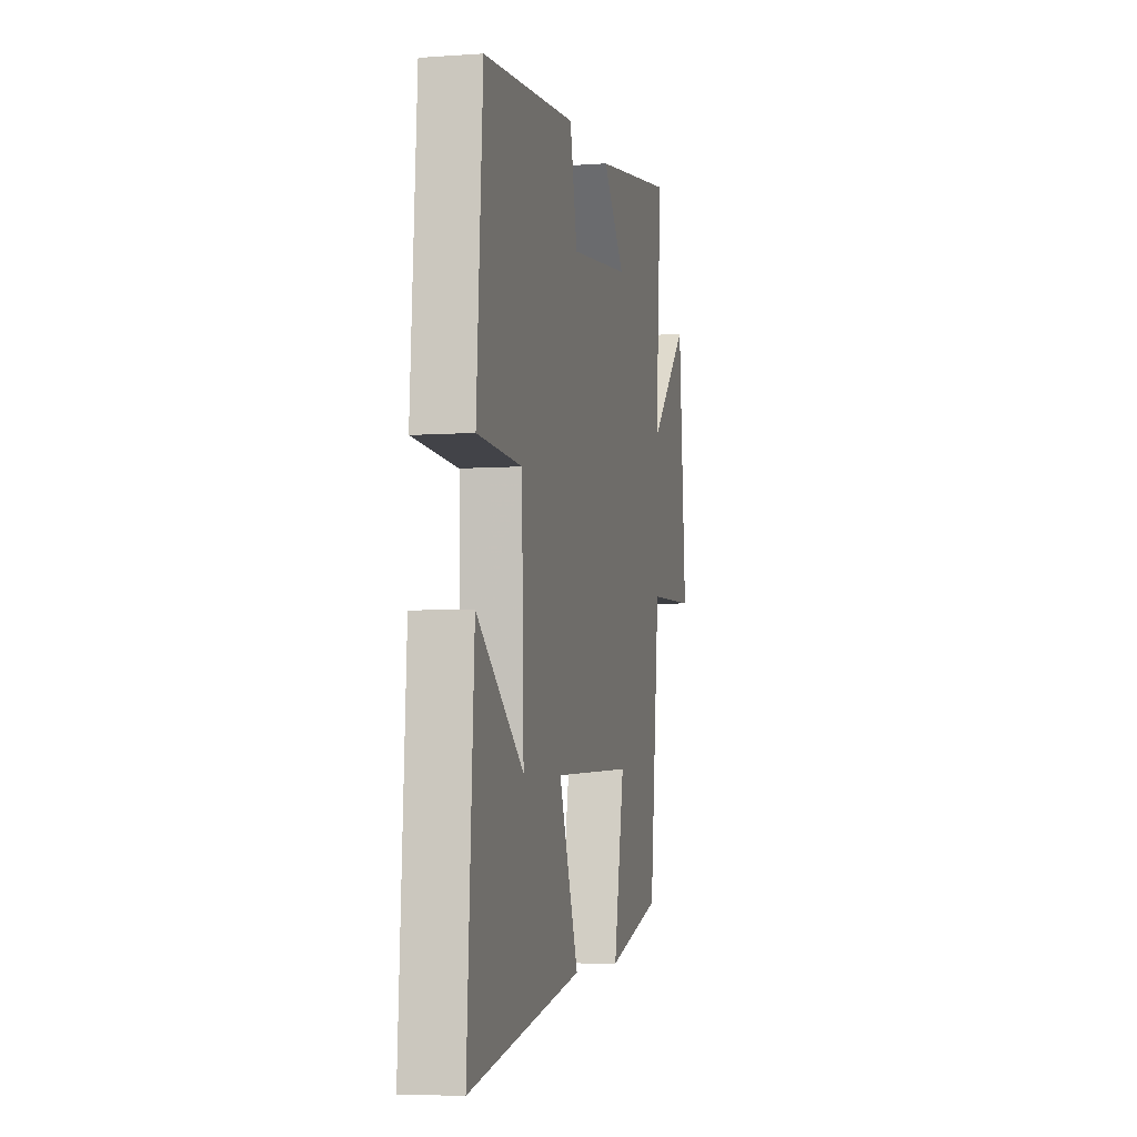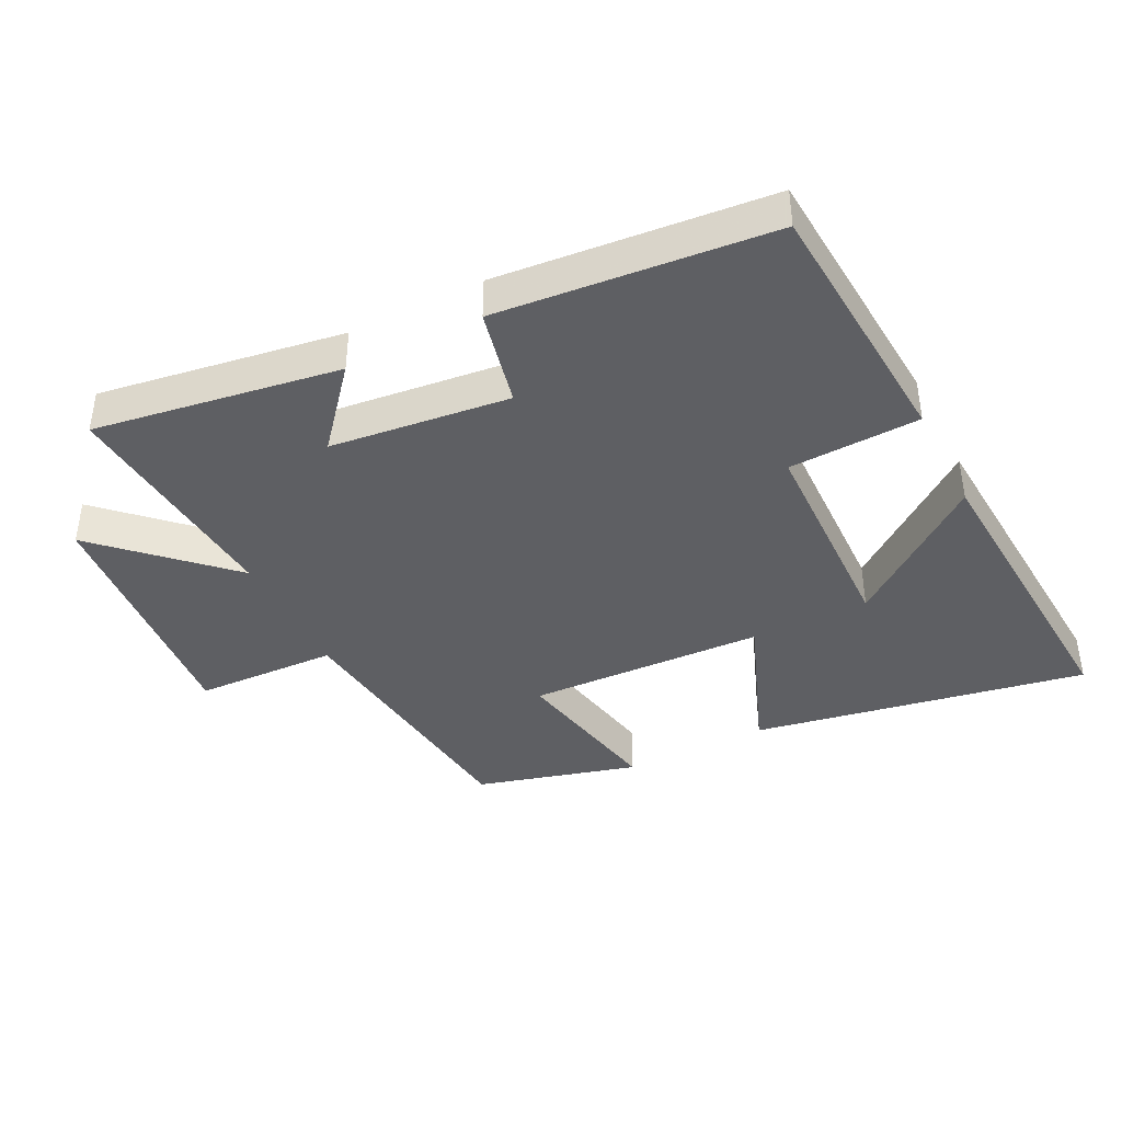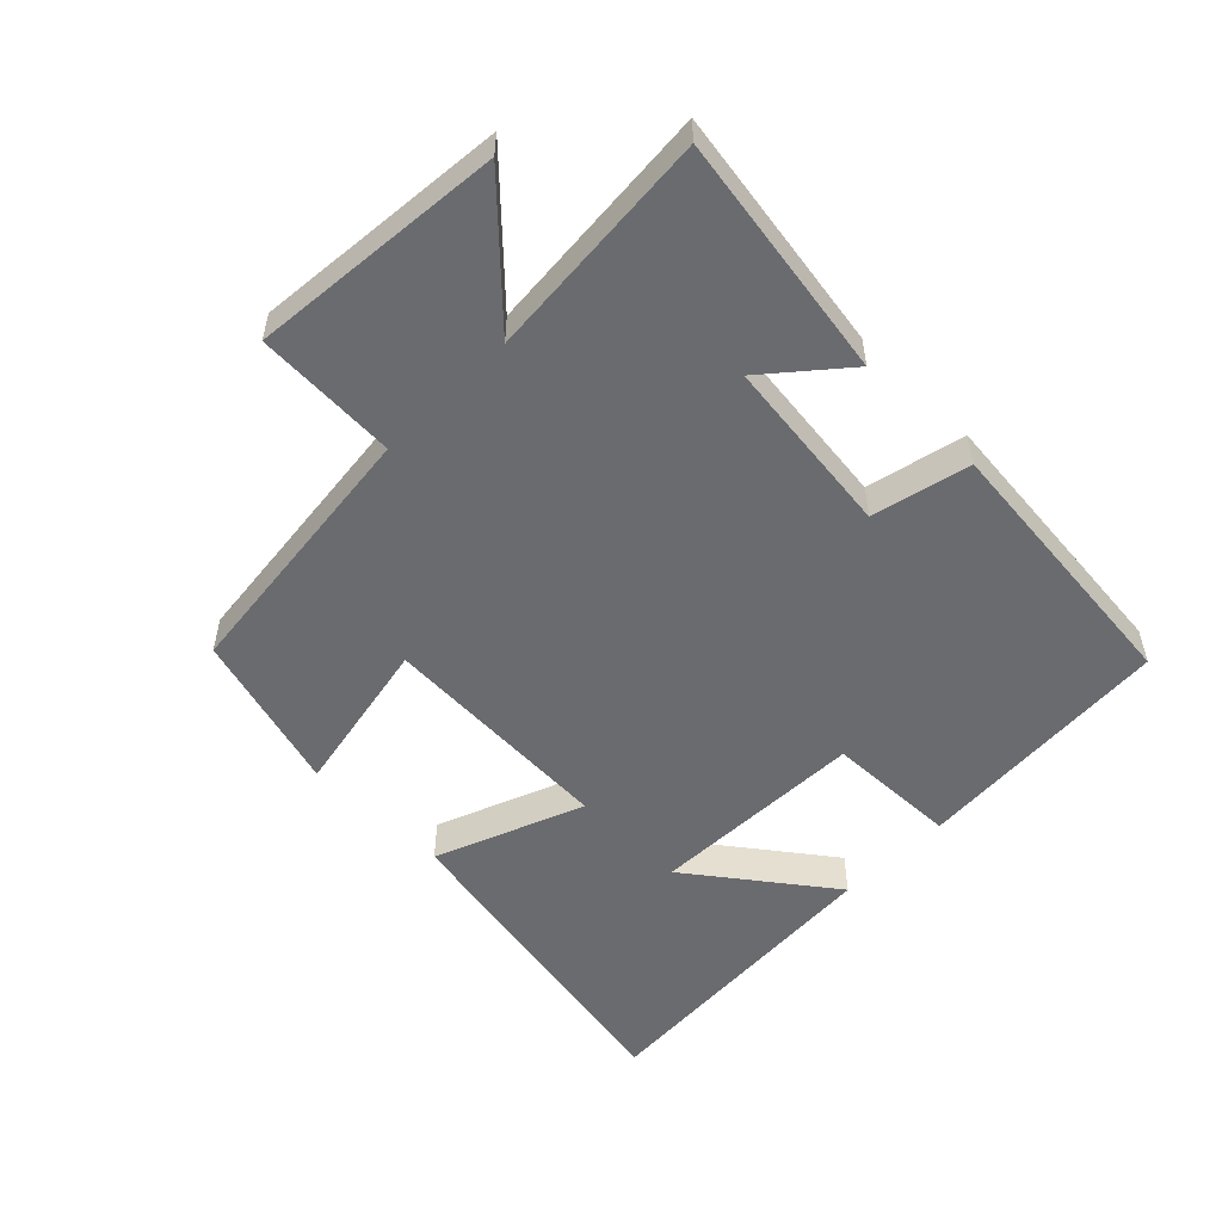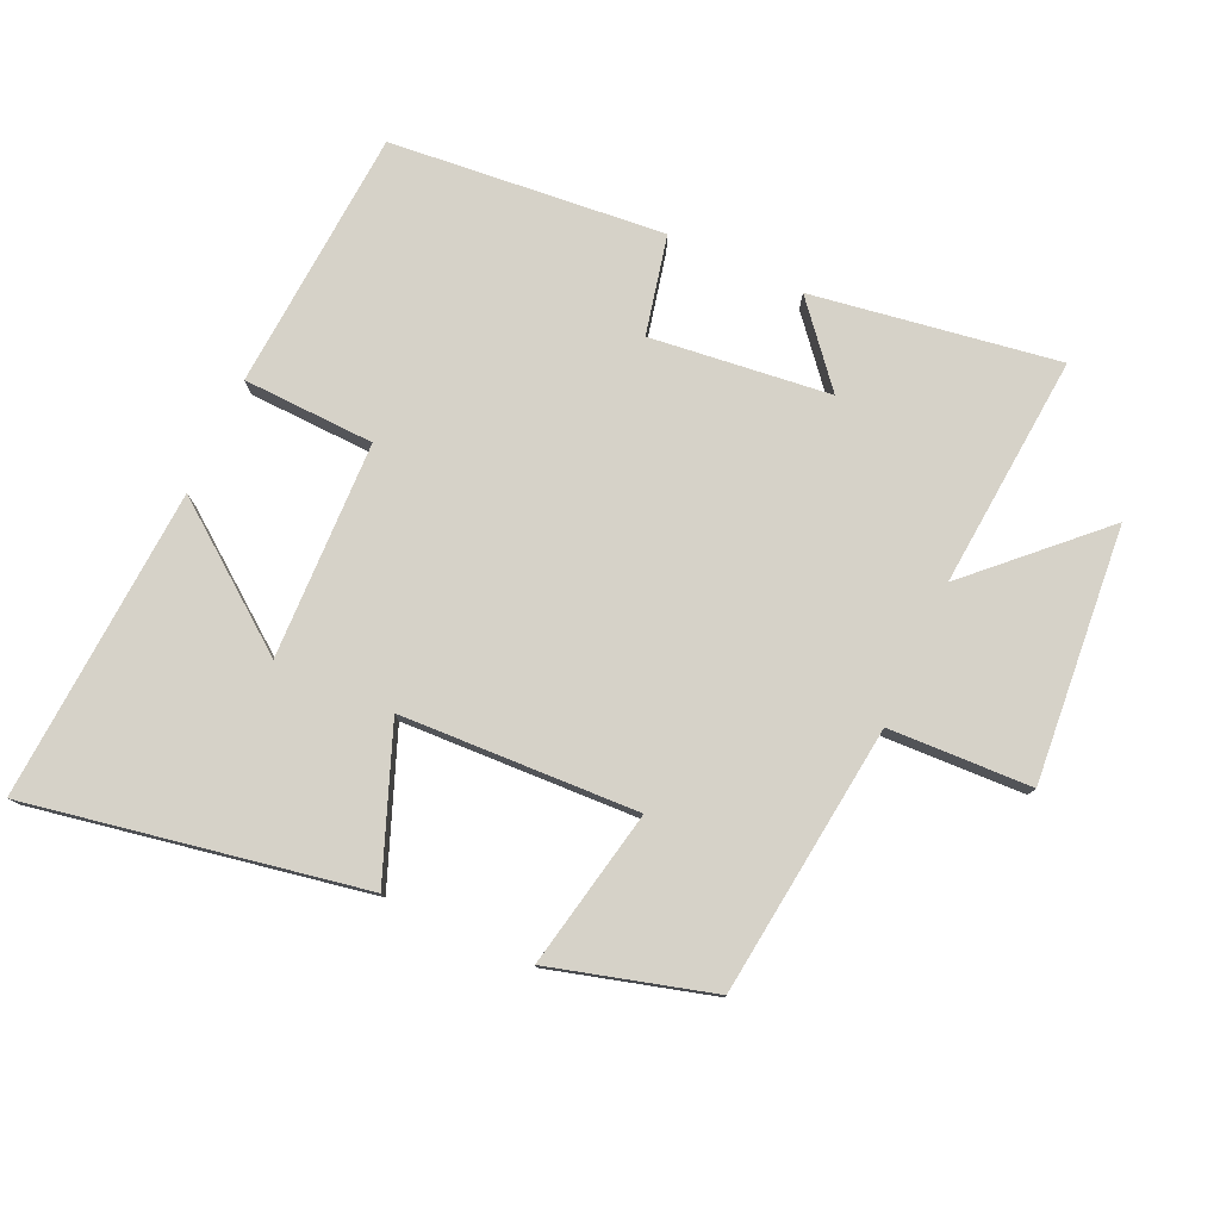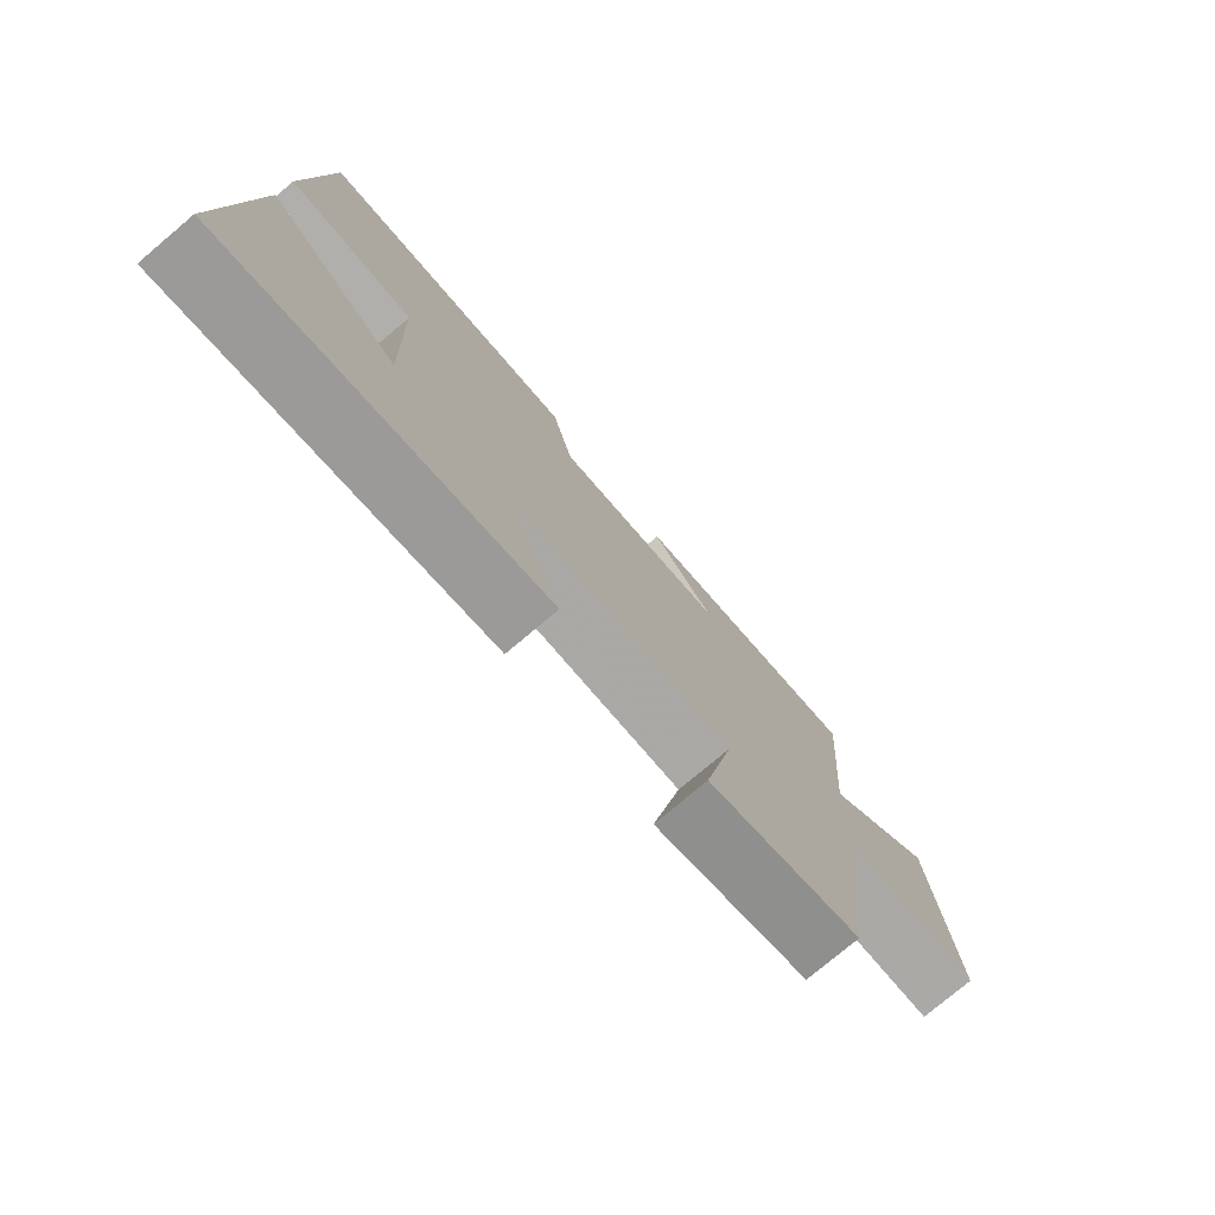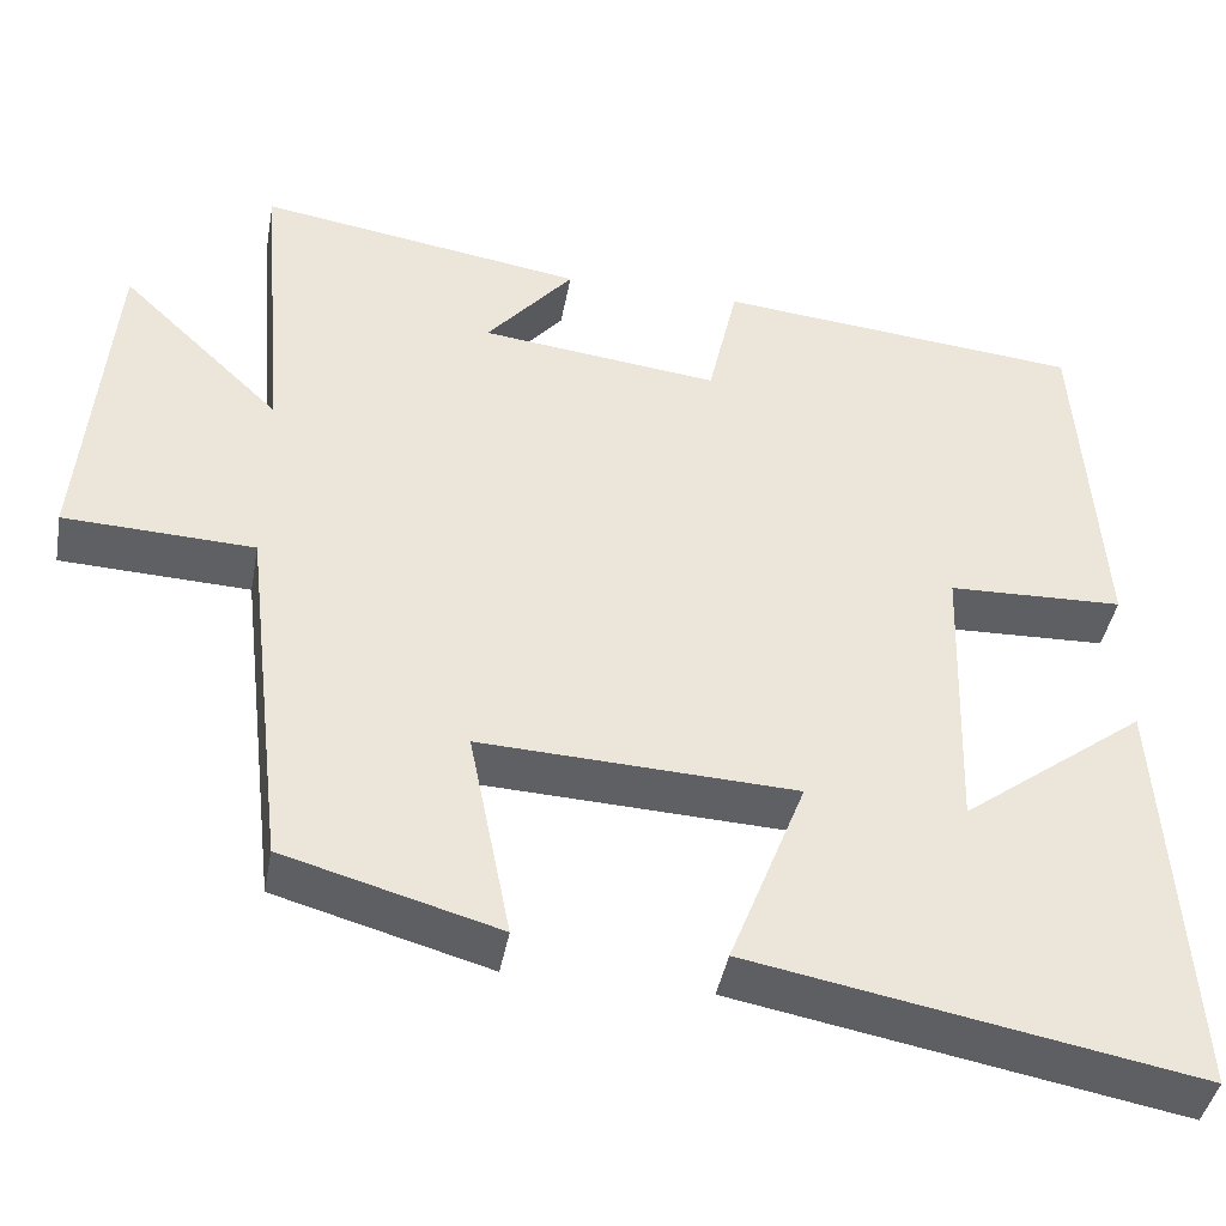
<metadata>
{"format":"obj","ext":"obj","renderer":"f3d","projection":"perspective","resolution":1024,"background":"white","views":[{"elev":-5.7,"azim":102.4,"up":"+Z"},{"elev":-40.7,"azim":26.9,"up":"+Y"},{"elev":-53.4,"azim":-44.8,"up":"+Y"},{"elev":78.4,"azim":-155.4,"up":"+Y"},{"elev":-77.0,"azim":130.1,"up":"+Z"},{"elev":-42.1,"azim":-10.3,"up":"+Z"}]}
</metadata>
<code>
v -0.452 0.07 -0.431
v -0.5 0.07 -0.017
v -0.718 0.07 -0.008
v -0.684 0.07 0.38
v -0.5 0.07 0.203
v -0.529 0.07 0.559
v -0.154 0.07 0.5
v -0.254 0.07 0.382
v 0.02 0.07 0.35
v 0.054 0.07 0.5
v 0.473 0.07 0.46
v 0.5 0.07 0.061
v 0.299 0.07 0.054
v 0.289 0.07 -0.276
v 0.5 0.07 -0.117
v 0.53 0.07 -0.594
v 0.02 0.07 -0.5
v 0.108 0.07 -0.274
v -0.254 0.07 -0.258
v -0.206 0.07 -0.5
v -0.452 0 -0.431
v -0.5 0 -0.017
v -0.718 0 -0.008
v -0.684 0 0.38
v -0.5 0 0.203
v -0.529 0 0.559
v -0.154 0 0.5
v -0.254 0 0.382
v 0.02 0 0.35
v 0.054 0 0.5
v 0.473 0 0.46
v 0.5 0 0.061
v 0.299 0 0.054
v 0.289 0 -0.276
v 0.5 0 -0.117
v 0.53 0 -0.594
v 0.02 0 -0.5
v 0.108 0 -0.274
v -0.254 0 -0.258
v -0.206 0 -0.5
f 19 20 1 2
f 18 19 2
f 16 17 18
f 14 15 16
f 14 16 18
f 13 14 18 2
f 9 10 11 12
f 8 9 12 13
f 5 6 7 8
f 5 8 13 2
f 2 3 4 5
f 22 21 40 39
f 22 39 38
f 38 37 36
f 36 35 34
f 38 36 34
f 22 38 34 33
f 32 31 30 29
f 33 32 29 28
f 28 27 26 25
f 22 33 28 25
f 25 24 23 22
f 1 21 22 2
f 2 22 23 3
f 3 23 24 4
f 4 24 25 5
f 5 25 26 6
f 6 26 27 7
f 7 27 28 8
f 8 28 29 9
f 9 29 30 10
f 10 30 31 11
f 11 31 32 12
f 12 32 33 13
f 13 33 34 14
f 14 34 35 15
f 15 35 36 16
f 16 36 37 17
f 17 37 38 18
f 18 38 39 19
f 19 39 40 20
f 20 40 21 1

</code>
